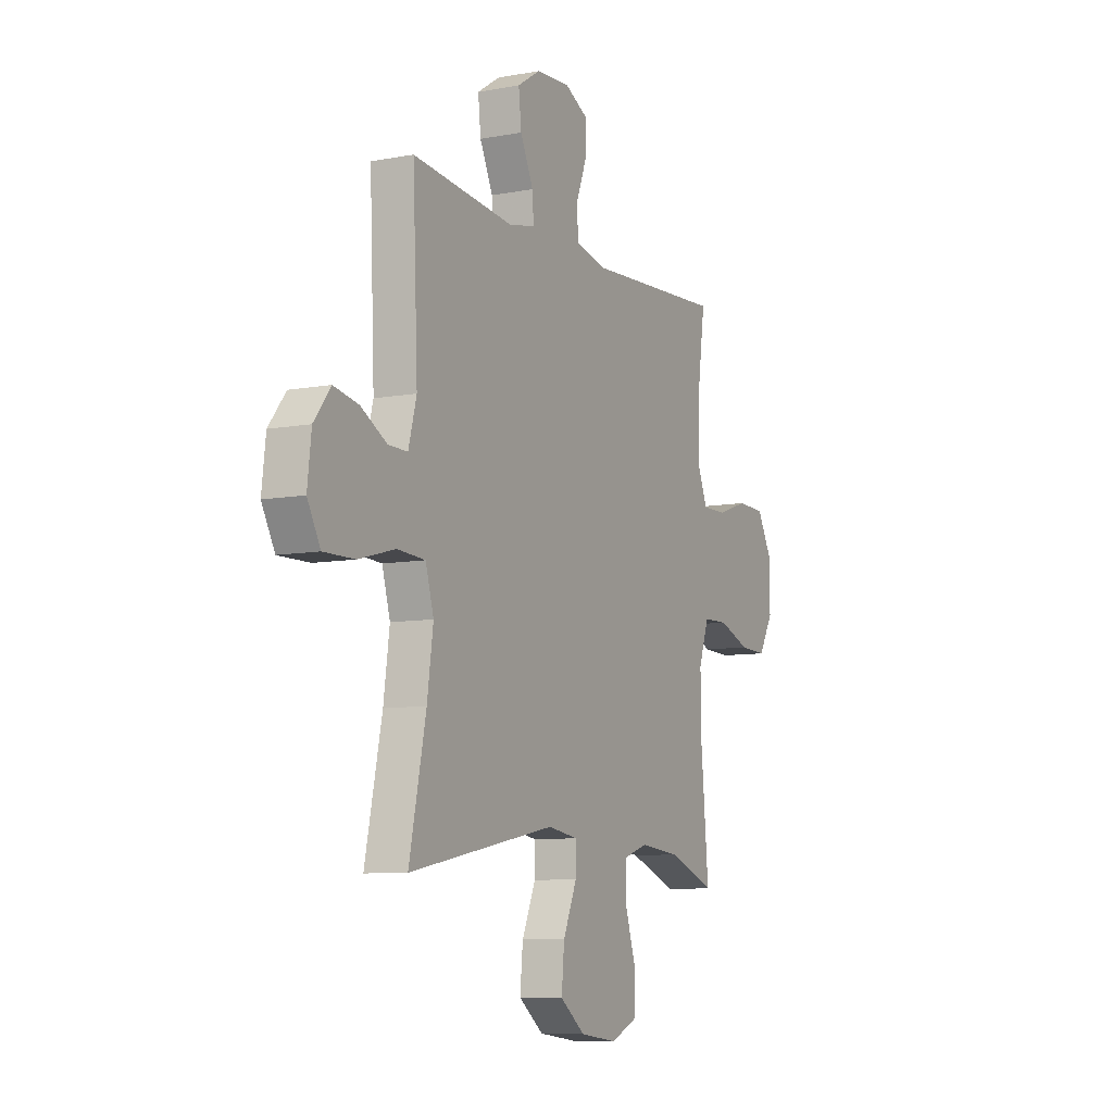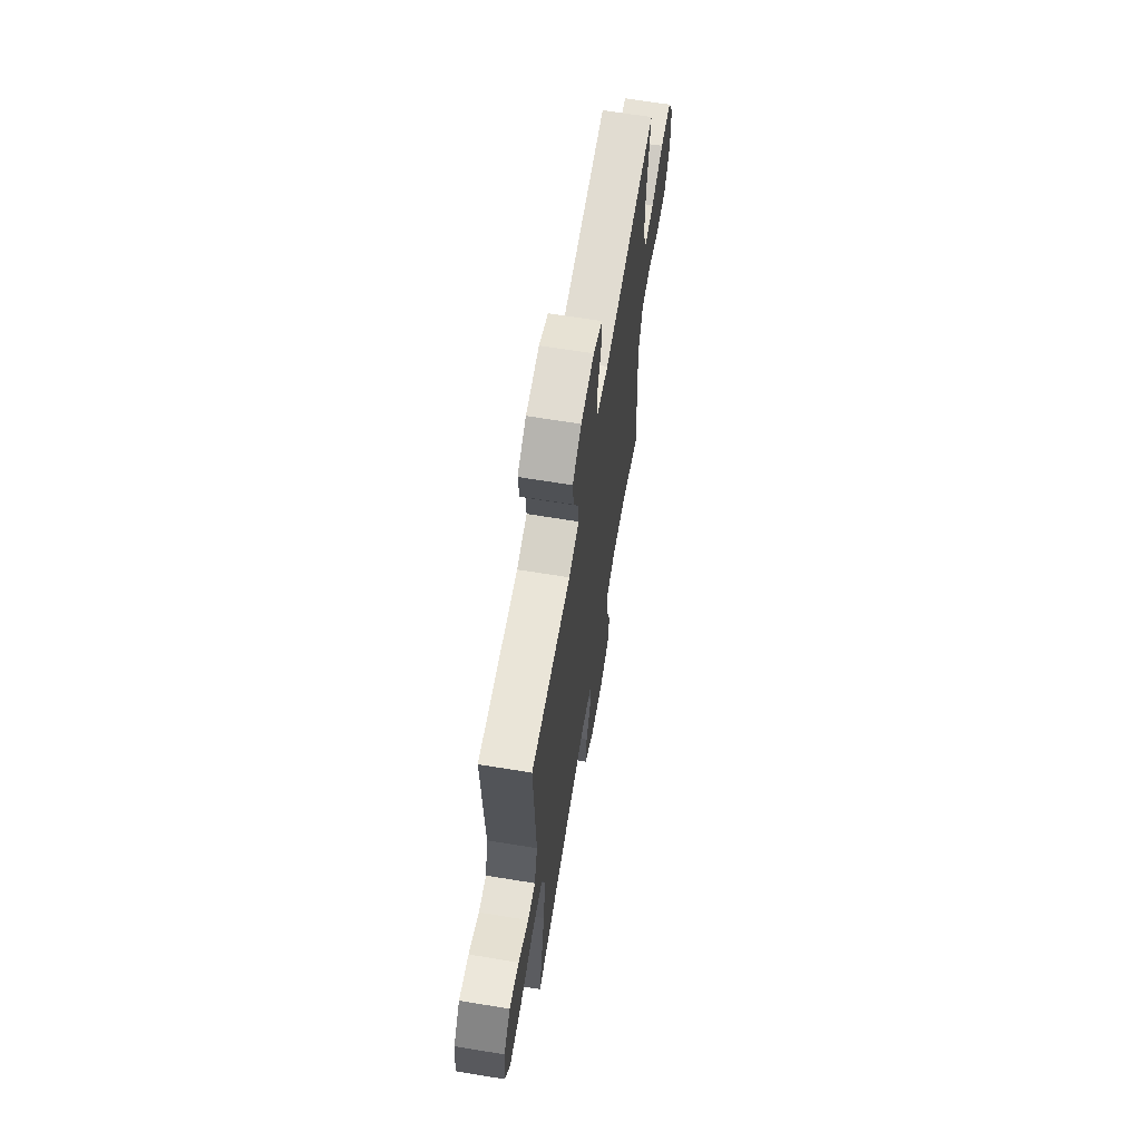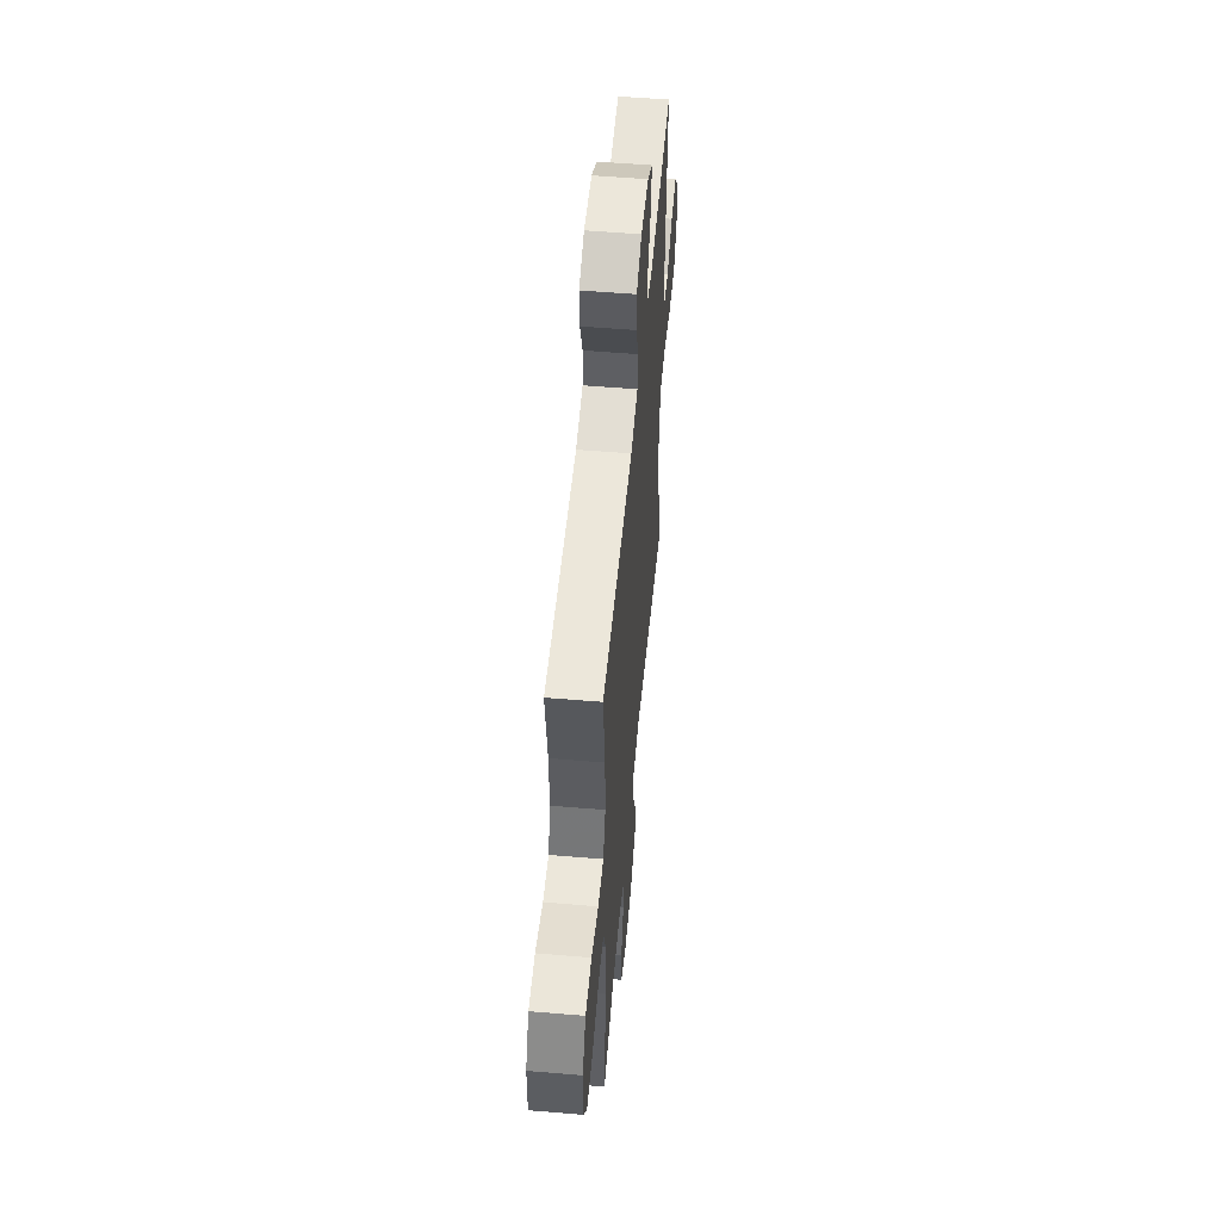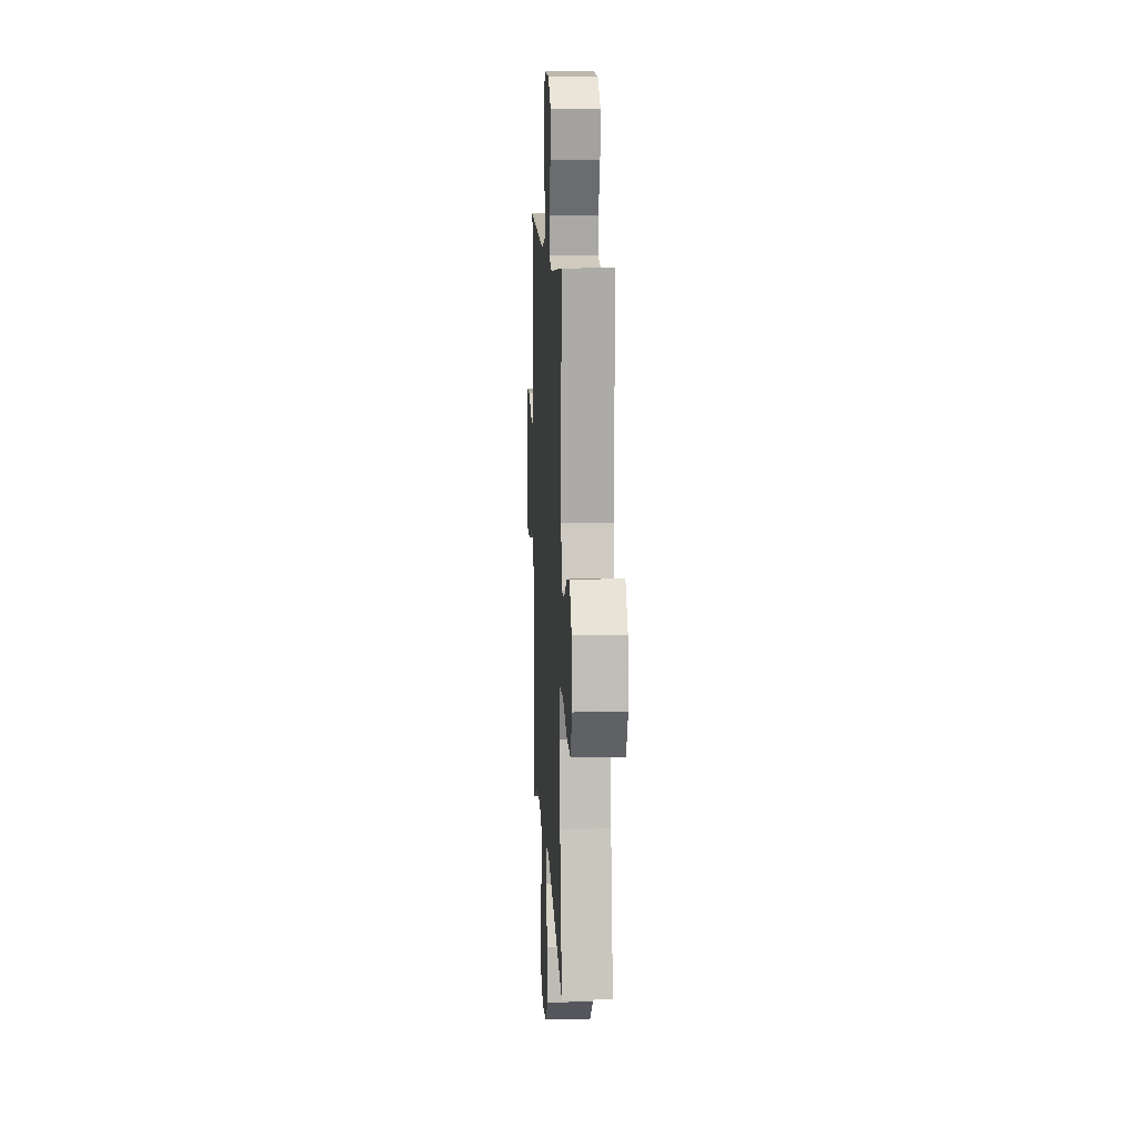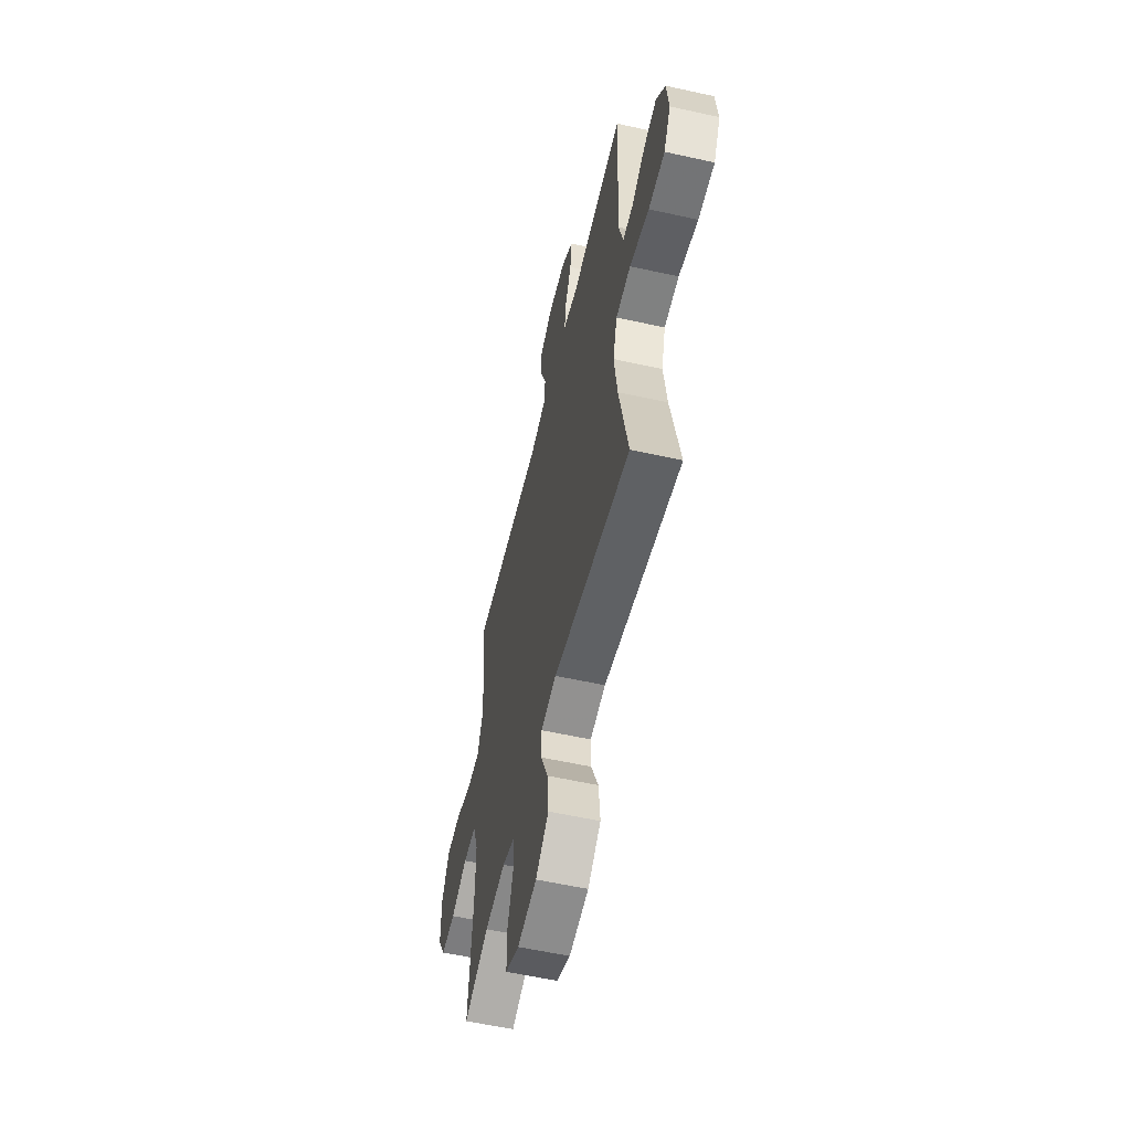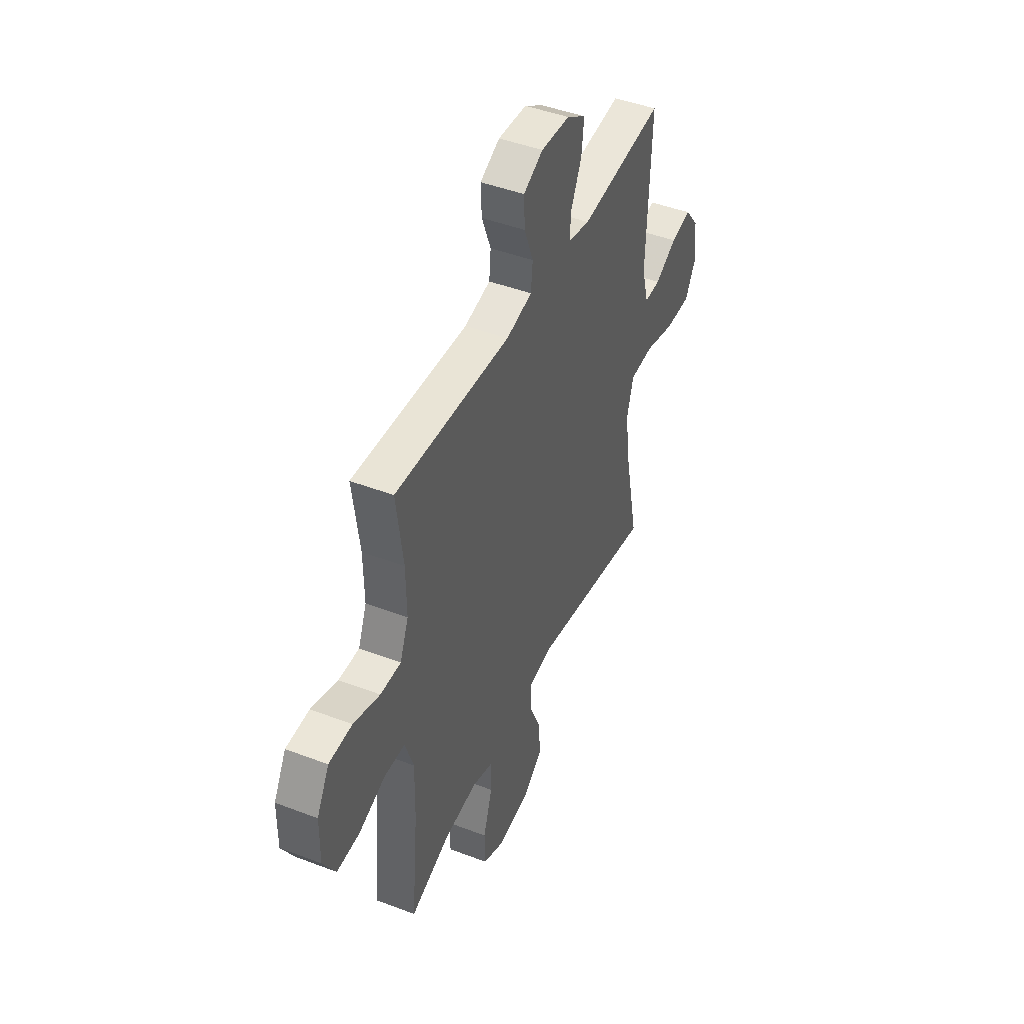
<metadata>
{"format":"obj","ext":"obj","renderer":"f3d","projection":"perspective","resolution":1024,"background":"white","views":[{"elev":-8.4,"azim":-63.0,"up":"+Z"},{"elev":65.6,"azim":-80.6,"up":"+Z"},{"elev":54.3,"azim":95.1,"up":"+Z"},{"elev":11.4,"azim":-92.9,"up":"+Z"},{"elev":-56.7,"azim":-103.1,"up":"+Z"},{"elev":45.2,"azim":113.8,"up":"+Z"}]}
</metadata>
<code>
v -0.5 0.07 0.5
v -0.211 0.07 0.47
v -0.136 0.07 0.486
v -0.14 0.07 0.543
v -0.177 0.07 0.622
v -0.185 0.07 0.694
v -0.12 0.07 0.736
v -0.022 0.07 0.742
v 0.045 0.07 0.708
v 0.042 0.07 0.639
v 0.011 0.07 0.558
v 0.017 0.07 0.497
v 0.106 0.07 0.477
v 0.5 0.07 0.5
v 0.477 0.07 0.333
v 0.475 0.07 0.22
v 0.504 0.07 0.148
v 0.574 0.07 0.149
v 0.664 0.07 0.179
v 0.743 0.07 0.176
v 0.785 0.07 0.1
v 0.786 0.07 -0.007
v 0.744 0.07 -0.08
v 0.666 0.07 -0.077
v 0.576 0.07 -0.043
v 0.505 0.07 -0.045
v 0.476 0.07 -0.129
v 0.478 0.07 -0.259
v 0.5 0.07 -0.5
v 0.365 0.07 -0.448
v 0.251 0.07 -0.436
v 0.18 0.07 -0.459
v 0.181 0.07 -0.532
v 0.212 0.07 -0.628
v 0.21 0.07 -0.709
v 0.135 0.07 -0.742
v 0.029 0.07 -0.728
v -0.042 0.07 -0.673
v -0.034 0.07 -0.587
v 0.005 0.07 -0.497
v 0.005 0.07 -0.435
v -0.08 0.07 -0.421
v -0.5 0.07 -0.5
v -0.452 0.07 -0.271
v -0.435 0.07 -0.149
v -0.458 0.07 -0.069
v -0.538 0.07 -0.064
v -0.642 0.07 -0.092
v -0.73 0.07 -0.093
v -0.767 0.07 -0.025
v -0.756 0.07 0.07
v -0.708 0.07 0.131
v -0.638 0.07 0.117
v -0.564 0.07 0.076
v -0.509 0.07 0.075
v -0.486 0.07 0.161
v -0.5 0 0.5
v -0.211 0 0.47
v -0.136 0 0.486
v -0.14 0 0.543
v -0.177 0 0.622
v -0.185 0 0.694
v -0.12 0 0.736
v -0.022 0 0.742
v 0.045 0 0.708
v 0.042 0 0.639
v 0.011 0 0.558
v 0.017 0 0.497
v 0.106 0 0.477
v 0.5 0 0.5
v 0.477 0 0.333
v 0.475 0 0.22
v 0.504 0 0.148
v 0.574 0 0.149
v 0.664 0 0.179
v 0.743 0 0.176
v 0.785 0 0.1
v 0.786 0 -0.007
v 0.744 0 -0.08
v 0.666 0 -0.077
v 0.576 0 -0.043
v 0.505 0 -0.045
v 0.476 0 -0.129
v 0.478 0 -0.259
v 0.5 0 -0.5
v 0.365 0 -0.448
v 0.251 0 -0.436
v 0.18 0 -0.459
v 0.181 0 -0.532
v 0.212 0 -0.628
v 0.21 0 -0.709
v 0.135 0 -0.742
v 0.029 0 -0.728
v -0.042 0 -0.673
v -0.034 0 -0.587
v 0.005 0 -0.497
v 0.005 0 -0.435
v -0.08 0 -0.421
v -0.5 0 -0.5
v -0.452 0 -0.271
v -0.435 0 -0.149
v -0.458 0 -0.069
v -0.538 0 -0.064
v -0.642 0 -0.092
v -0.73 0 -0.093
v -0.767 0 -0.025
v -0.756 0 0.07
v -0.708 0 0.131
v -0.638 0 0.117
v -0.564 0 0.076
v -0.509 0 0.075
v -0.486 0 0.161
f 52 53 54
f 51 52 54
f 50 51 54
f 49 50 54
f 48 49 54
f 47 48 54
f 46 47 54 55
f 42 43 44
f 41 42 44 45
f 38 39 40
f 37 38 40
f 36 37 40
f 35 36 40
f 34 35 40
f 33 34 40
f 32 33 40 41
f 41 45 46
f 32 41 46
f 31 32 46
f 28 29 30
f 46 55 56
f 31 46 56
f 30 31 56
f 28 30 56
f 27 28 56
f 23 24 25
f 22 23 25
f 21 22 25
f 20 21 25
f 19 20 25
f 18 19 25
f 13 14 15
f 12 13 15 16
f 9 10 11
f 8 9 11
f 7 8 11
f 6 7 11
f 5 6 11
f 4 5 11
f 3 4 11 12
f 12 16 17
f 3 12 17
f 2 3 17
f 1 2 17
f 56 1 17
f 27 56 17
f 26 27 17
f 17 18 25 26
f 110 109 108
f 110 108 107
f 110 107 106
f 110 106 105
f 110 105 104
f 110 104 103
f 111 110 103 102
f 100 99 98
f 101 100 98 97
f 96 95 94
f 96 94 93
f 96 93 92
f 96 92 91
f 96 91 90
f 96 90 89
f 97 96 89 88
f 102 101 97
f 102 97 88
f 102 88 87
f 86 85 84
f 112 111 102
f 112 102 87
f 112 87 86
f 112 86 84
f 112 84 83
f 81 80 79
f 81 79 78
f 81 78 77
f 81 77 76
f 81 76 75
f 81 75 74
f 71 70 69
f 72 71 69 68
f 67 66 65
f 67 65 64
f 67 64 63
f 67 63 62
f 67 62 61
f 67 61 60
f 68 67 60 59
f 73 72 68
f 73 68 59
f 73 59 58
f 73 58 57
f 73 57 112
f 73 112 83
f 73 83 82
f 82 81 74 73
f 1 57 58 2
f 2 58 59 3
f 3 59 60 4
f 4 60 61 5
f 5 61 62 6
f 6 62 63 7
f 7 63 64 8
f 8 64 65 9
f 9 65 66 10
f 10 66 67 11
f 11 67 68 12
f 12 68 69 13
f 13 69 70 14
f 14 70 71 15
f 15 71 72 16
f 16 72 73 17
f 17 73 74 18
f 18 74 75 19
f 19 75 76 20
f 20 76 77 21
f 21 77 78 22
f 22 78 79 23
f 23 79 80 24
f 24 80 81 25
f 25 81 82 26
f 26 82 83 27
f 27 83 84 28
f 28 84 85 29
f 29 85 86 30
f 30 86 87 31
f 31 87 88 32
f 32 88 89 33
f 33 89 90 34
f 34 90 91 35
f 35 91 92 36
f 36 92 93 37
f 37 93 94 38
f 38 94 95 39
f 39 95 96 40
f 40 96 97 41
f 41 97 98 42
f 42 98 99 43
f 43 99 100 44
f 44 100 101 45
f 45 101 102 46
f 46 102 103 47
f 47 103 104 48
f 48 104 105 49
f 49 105 106 50
f 50 106 107 51
f 51 107 108 52
f 52 108 109 53
f 53 109 110 54
f 54 110 111 55
f 55 111 112 56
f 56 112 57 1

</code>
